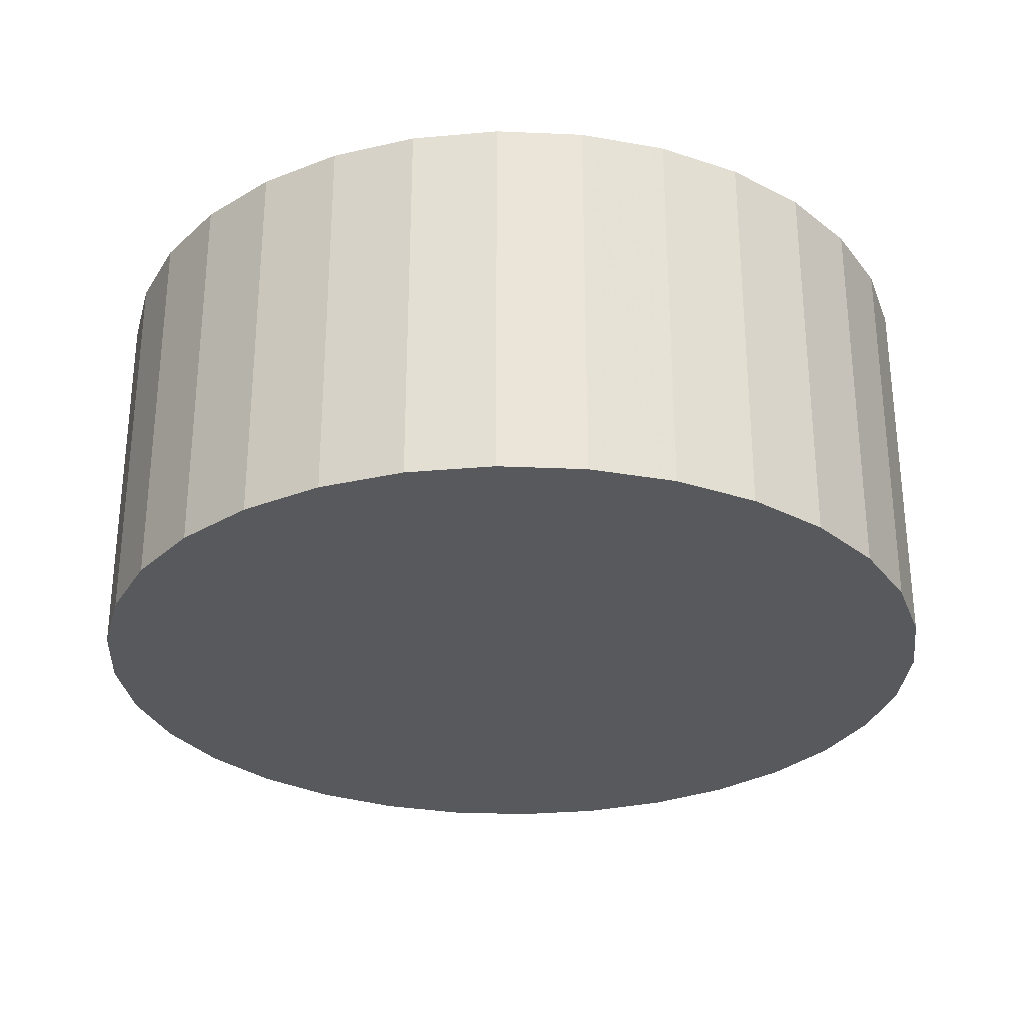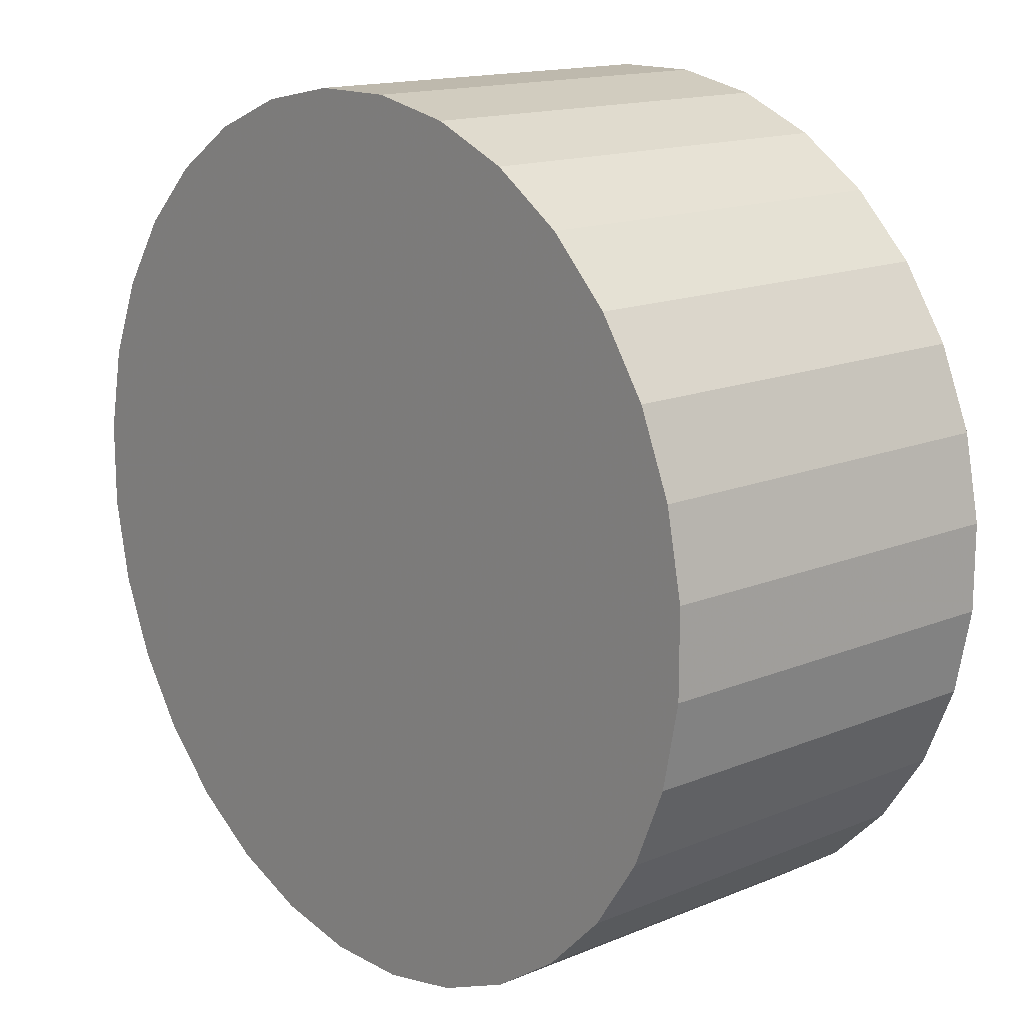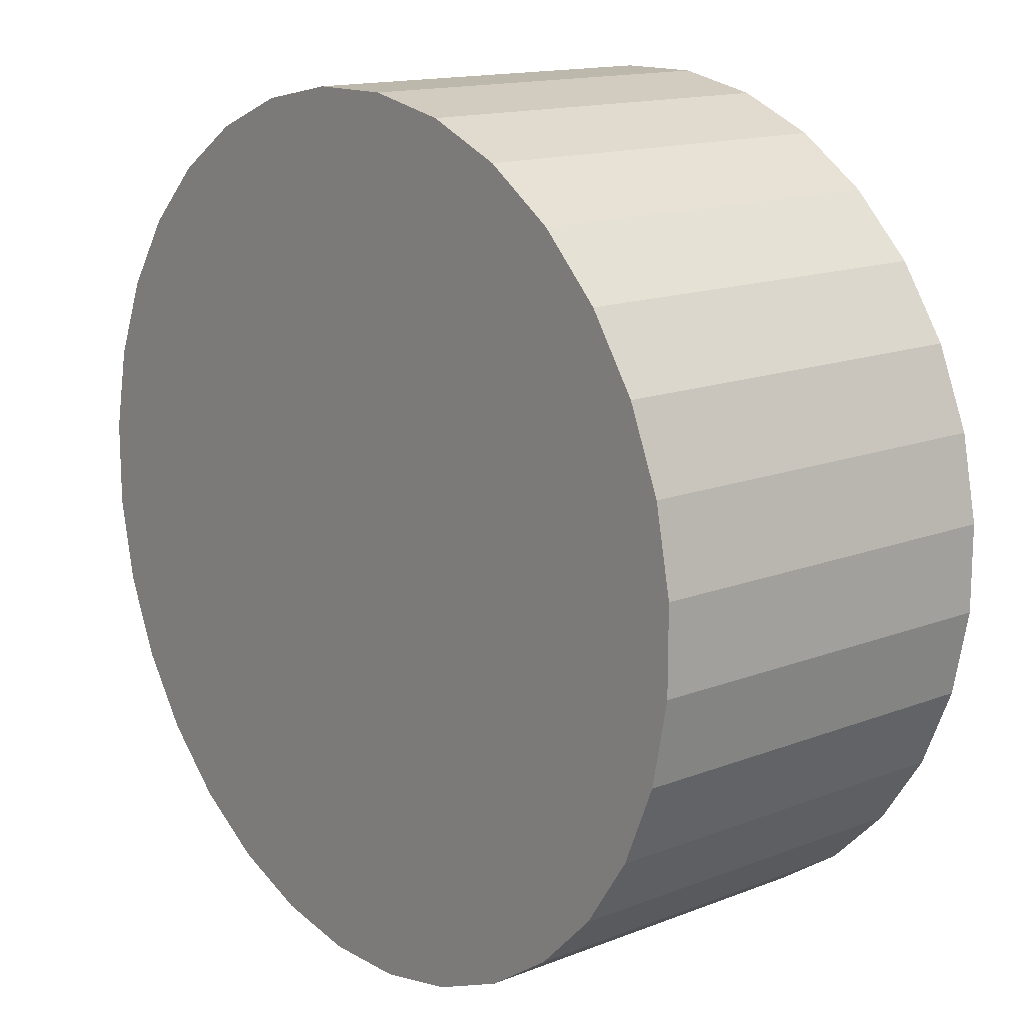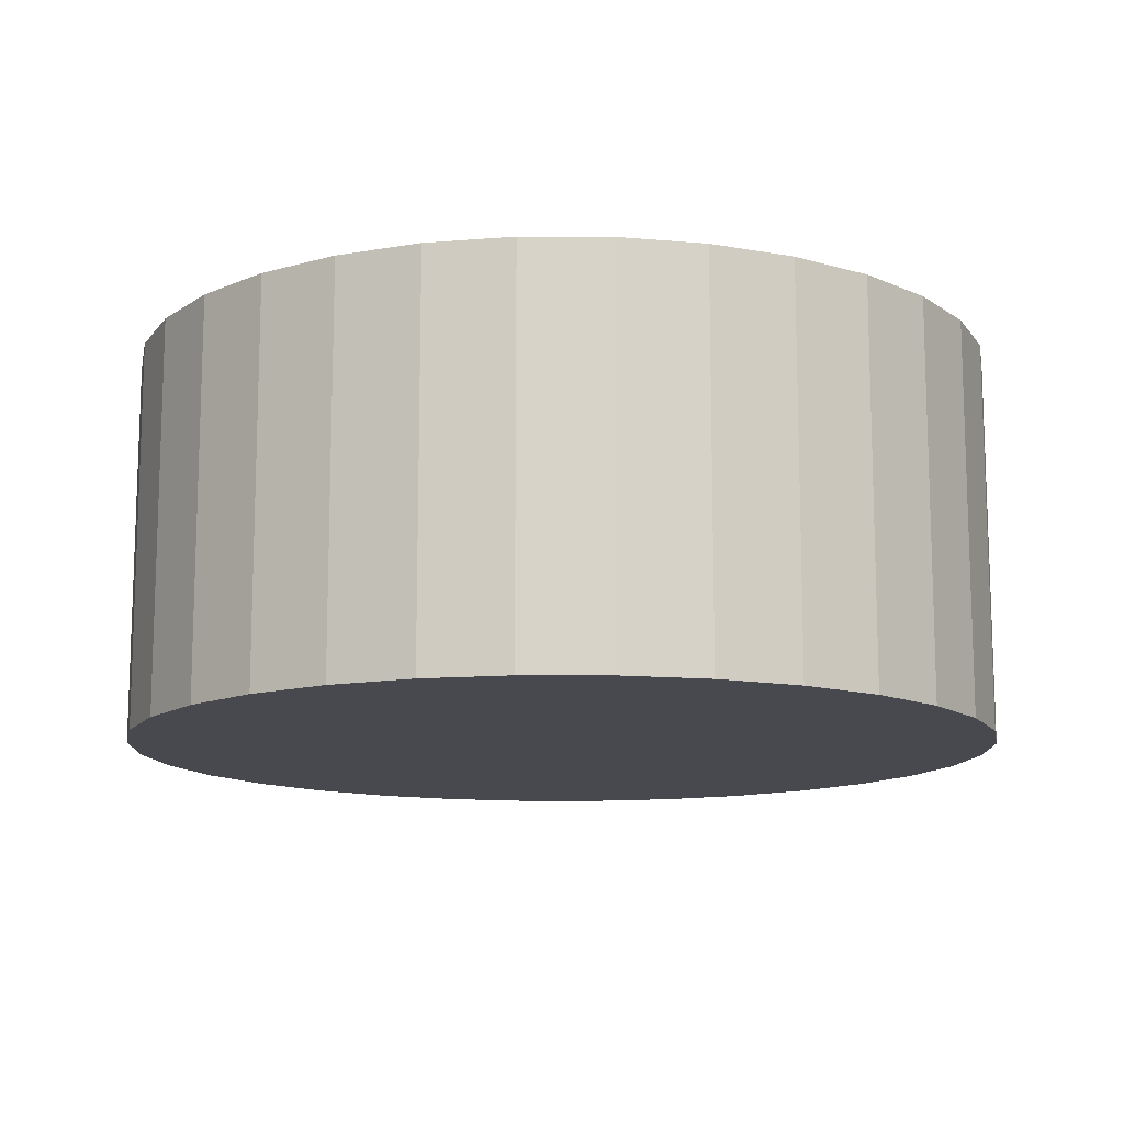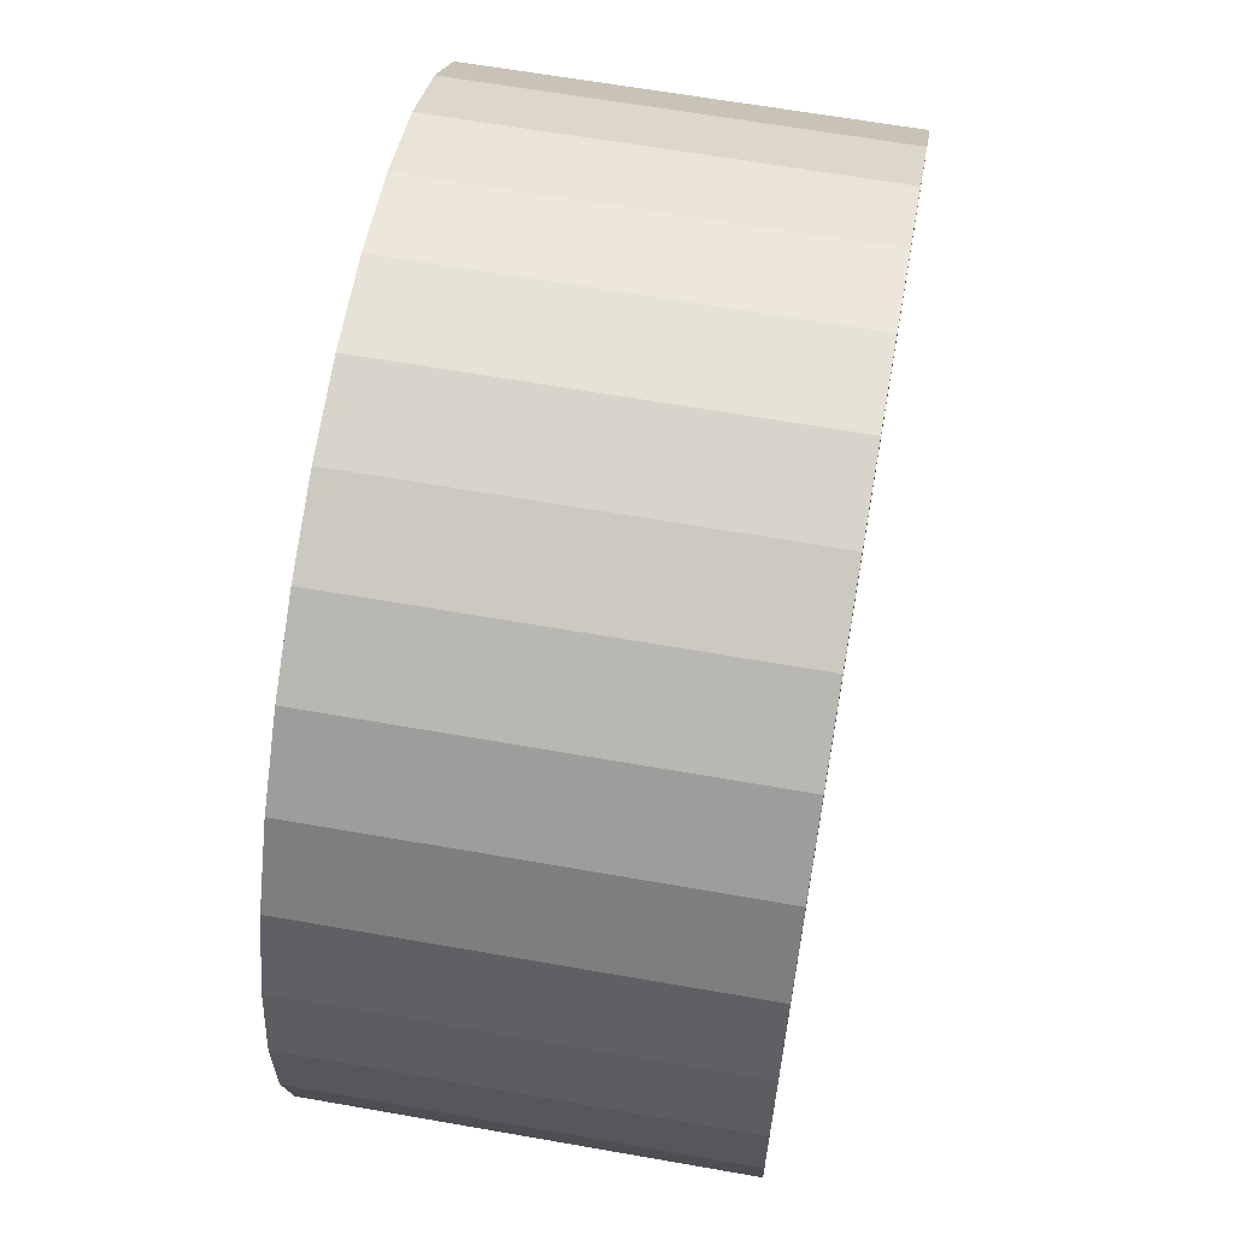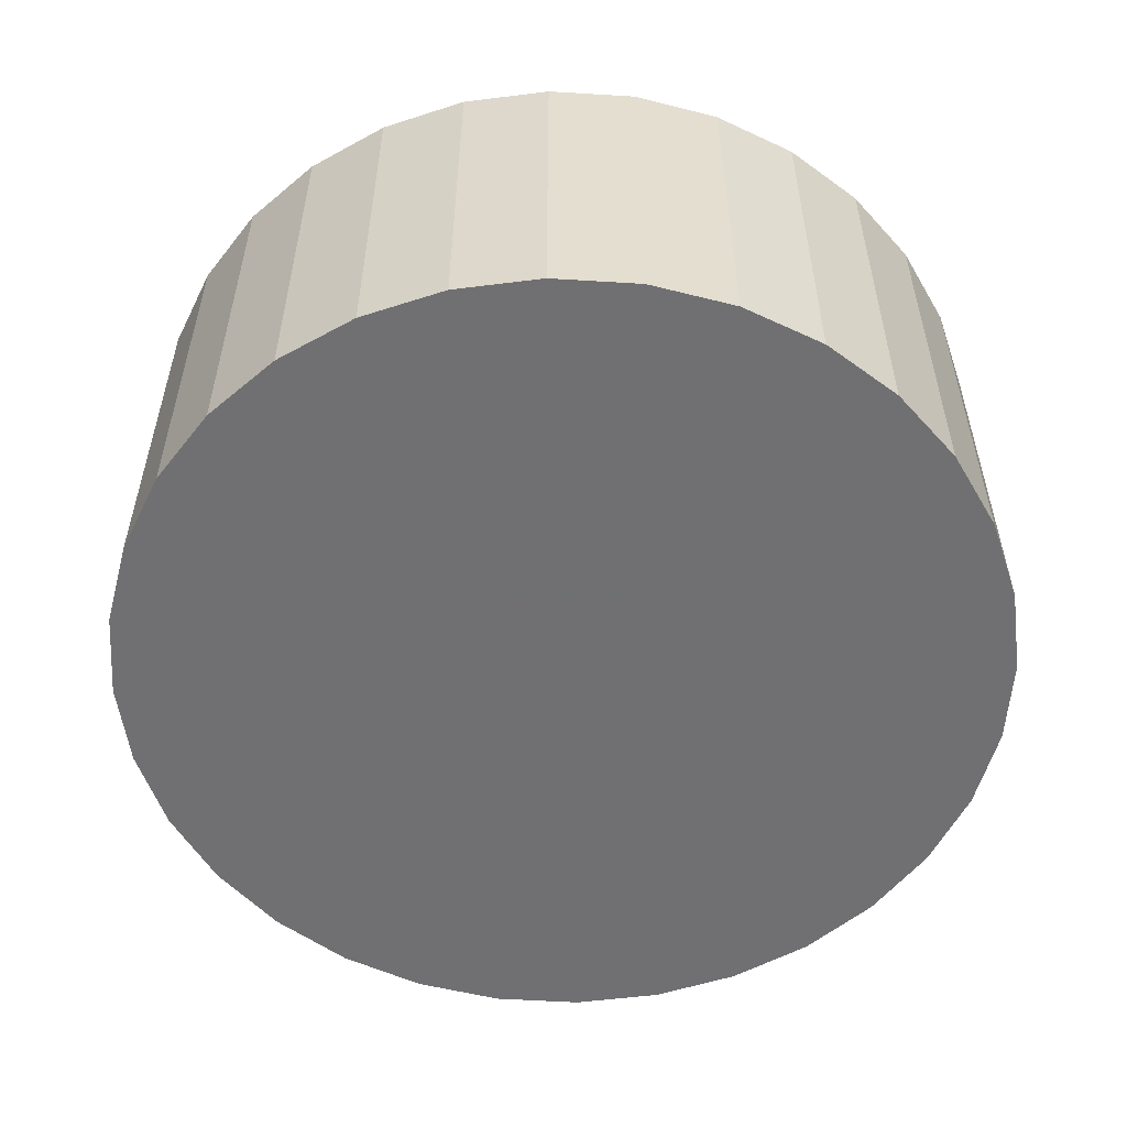
<metadata>
{"format":"obj","ext":"obj","renderer":"f3d","projection":"perspective","resolution":1024,"background":"white","views":[{"elev":-29.1,"azim":30.1,"up":"+Z"},{"elev":15.2,"azim":48.8,"up":"+Y"},{"elev":14.7,"azim":50.0,"up":"+Y"},{"elev":-12.6,"azim":157.1,"up":"+Z"},{"elev":63.4,"azim":100.1,"up":"+Y"},{"elev":-55.0,"azim":86.3,"up":"+Z"}]}
</metadata>
<code>
v 0 0 0.01484
v -0.03311 -0.003261 0.01484
v -0.03311 -0.003261 -0.01484
v 0 0 -0.01484
v -0.03311 0.003261 0.01484
v -0.03311 0.003261 -0.01484
v -0.03183 0.009657 0.01484
v -0.03183 0.009657 -0.01484
v -0.02934 0.01568 0.01484
v -0.02934 0.01568 -0.01484
v -0.02572 0.0211 0.01484
v -0.02572 0.0211 -0.01484
v -0.0211 0.02572 0.01484
v -0.0211 0.02572 -0.01484
v -0.01568 0.02934 0.01484
v -0.01568 0.02934 -0.01484
v -0.009657 0.03183 0.01484
v -0.009657 0.03183 -0.01484
v -0.003261 0.03311 0.01484
v -0.003261 0.03311 -0.01484
v 0.003261 0.03311 0.01484
v 0.003261 0.03311 -0.01484
v 0.009657 0.03183 0.01484
v 0.009657 0.03183 -0.01484
v 0.01568 0.02934 0.01484
v 0.01568 0.02934 -0.01484
v 0.0211 0.02572 0.01484
v 0.0211 0.02572 -0.01484
v 0.02572 0.0211 0.01484
v 0.02572 0.0211 -0.01484
v 0.02934 0.01568 0.01484
v 0.02934 0.01568 -0.01484
v 0.03183 0.009657 0.01484
v 0.03183 0.009657 -0.01484
v 0.03311 0.003261 0.01484
v 0.03311 0.003261 -0.01484
v 0.03311 -0.003261 0.01484
v 0.03311 -0.003261 -0.01484
v 0.03183 -0.009657 0.01484
v 0.03183 -0.009657 -0.01484
v 0.02934 -0.01568 0.01484
v 0.02934 -0.01568 -0.01484
v 0.02572 -0.0211 0.01484
v 0.02572 -0.0211 -0.01484
v 0.0211 -0.02572 0.01484
v 0.0211 -0.02572 -0.01484
v 0.01568 -0.02934 0.01484
v 0.01568 -0.02934 -0.01484
v 0.009657 -0.03183 0.01484
v 0.009657 -0.03183 -0.01484
v 0.003261 -0.03311 0.01484
v 0.003261 -0.03311 -0.01484
v -0.003261 -0.03311 0.01484
v -0.003261 -0.03311 -0.01484
v -0.009657 -0.03183 0.01484
v -0.009657 -0.03183 -0.01484
v -0.01568 -0.02934 0.01484
v -0.01568 -0.02934 -0.01484
v -0.0211 -0.02572 0.01484
v -0.0211 -0.02572 -0.01484
v -0.02572 -0.0211 0.01484
v -0.02572 -0.0211 -0.01484
v -0.02934 -0.01568 0.01484
v -0.02934 -0.01568 -0.01484
v -0.03183 -0.009657 0.01484
v -0.03183 -0.009657 -0.01484
f 2 1 5
f 2 5 3
f 3 5 6
f 3 6 4
f 5 1 7
f 5 7 6
f 6 7 8
f 6 8 4
f 7 1 9
f 7 9 8
f 8 9 10
f 8 10 4
f 9 1 11
f 9 11 10
f 10 11 12
f 10 12 4
f 11 1 13
f 11 13 12
f 12 13 14
f 12 14 4
f 13 1 15
f 13 15 14
f 14 15 16
f 14 16 4
f 15 1 17
f 15 17 16
f 16 17 18
f 16 18 4
f 17 1 19
f 17 19 18
f 18 19 20
f 18 20 4
f 19 1 21
f 19 21 20
f 20 21 22
f 20 22 4
f 21 1 23
f 21 23 22
f 22 23 24
f 22 24 4
f 23 1 25
f 23 25 24
f 24 25 26
f 24 26 4
f 25 1 27
f 25 27 26
f 26 27 28
f 26 28 4
f 27 1 29
f 27 29 28
f 28 29 30
f 28 30 4
f 29 1 31
f 29 31 30
f 30 31 32
f 30 32 4
f 31 1 33
f 31 33 32
f 32 33 34
f 32 34 4
f 33 1 35
f 33 35 34
f 34 35 36
f 34 36 4
f 35 1 37
f 35 37 36
f 36 37 38
f 36 38 4
f 37 1 39
f 37 39 38
f 38 39 40
f 38 40 4
f 39 1 41
f 39 41 40
f 40 41 42
f 40 42 4
f 41 1 43
f 41 43 42
f 42 43 44
f 42 44 4
f 43 1 45
f 43 45 44
f 44 45 46
f 44 46 4
f 45 1 47
f 45 47 46
f 46 47 48
f 46 48 4
f 47 1 49
f 47 49 48
f 48 49 50
f 48 50 4
f 49 1 51
f 49 51 50
f 50 51 52
f 50 52 4
f 51 1 53
f 51 53 52
f 52 53 54
f 52 54 4
f 53 1 55
f 53 55 54
f 54 55 56
f 54 56 4
f 55 1 57
f 55 57 56
f 56 57 58
f 56 58 4
f 57 1 59
f 57 59 58
f 58 59 60
f 58 60 4
f 59 1 61
f 59 61 60
f 60 61 62
f 60 62 4
f 61 1 63
f 61 63 62
f 62 63 64
f 62 64 4
f 63 1 65
f 63 65 64
f 64 65 66
f 64 66 4
f 65 1 2
f 65 2 66
f 66 2 3
f 66 3 4

</code>
